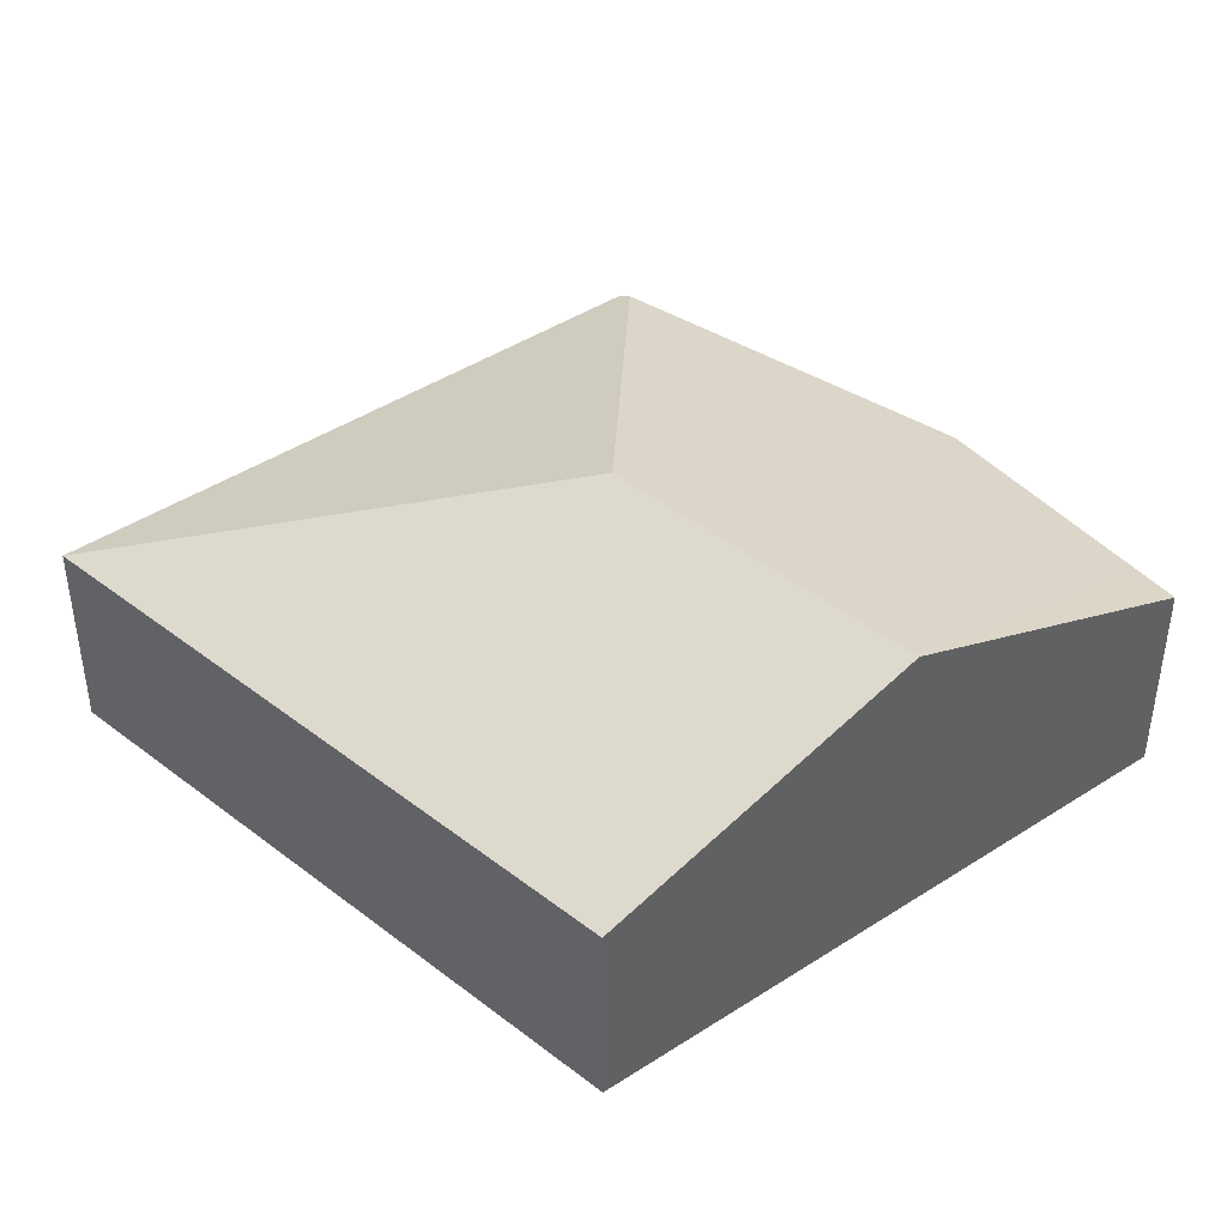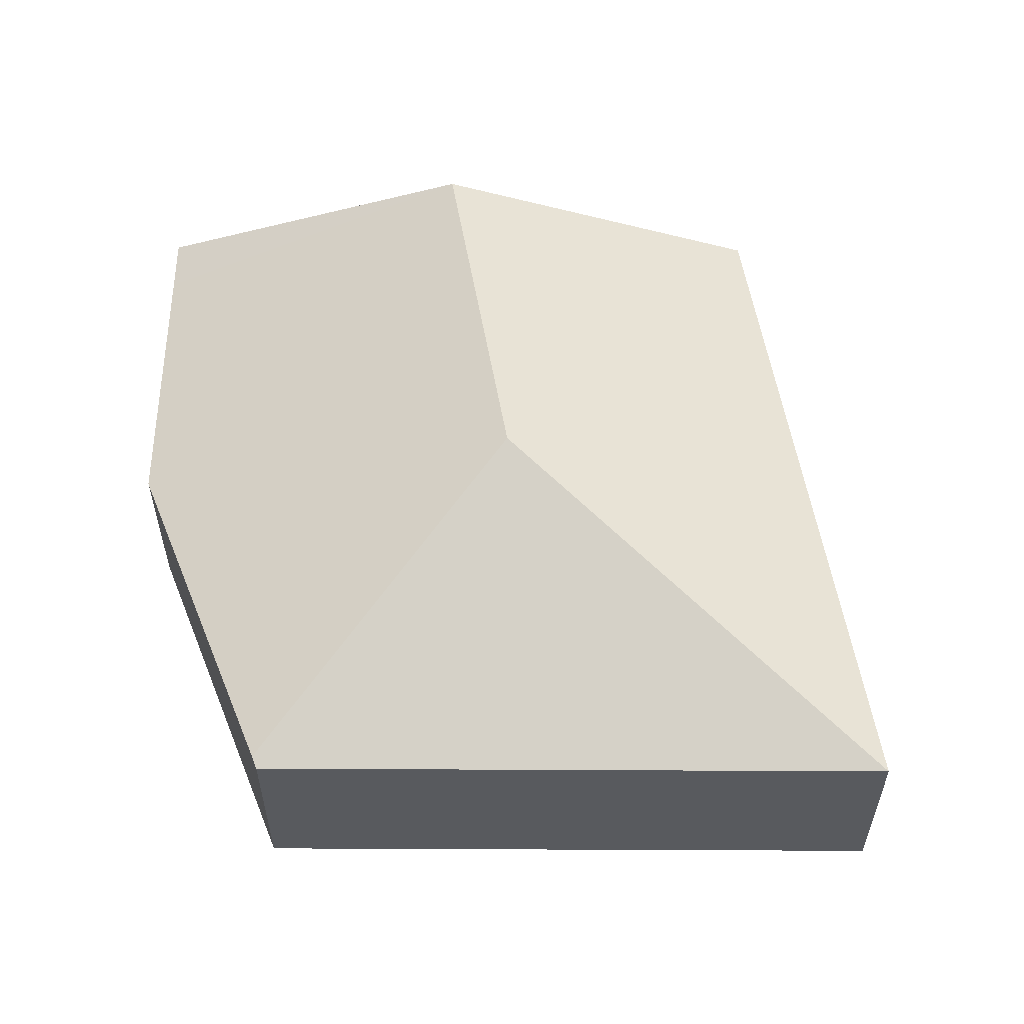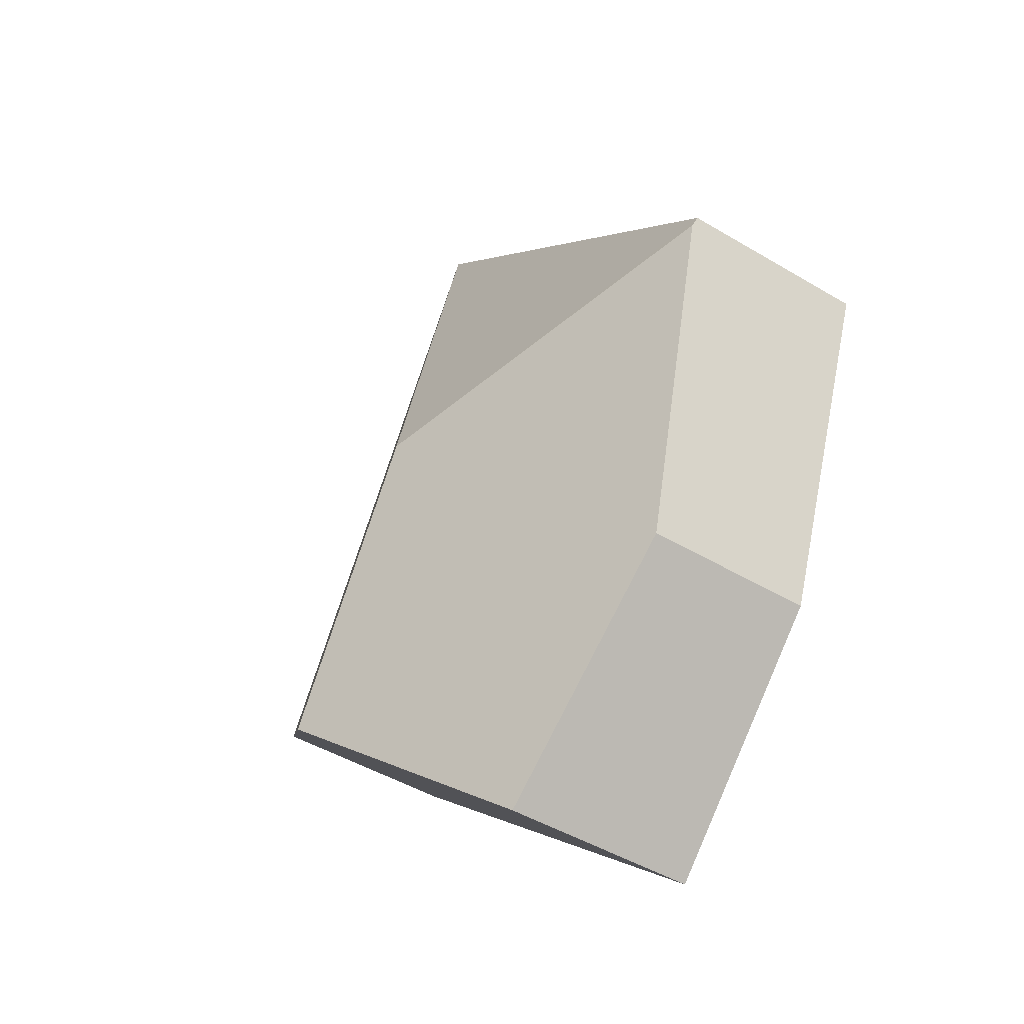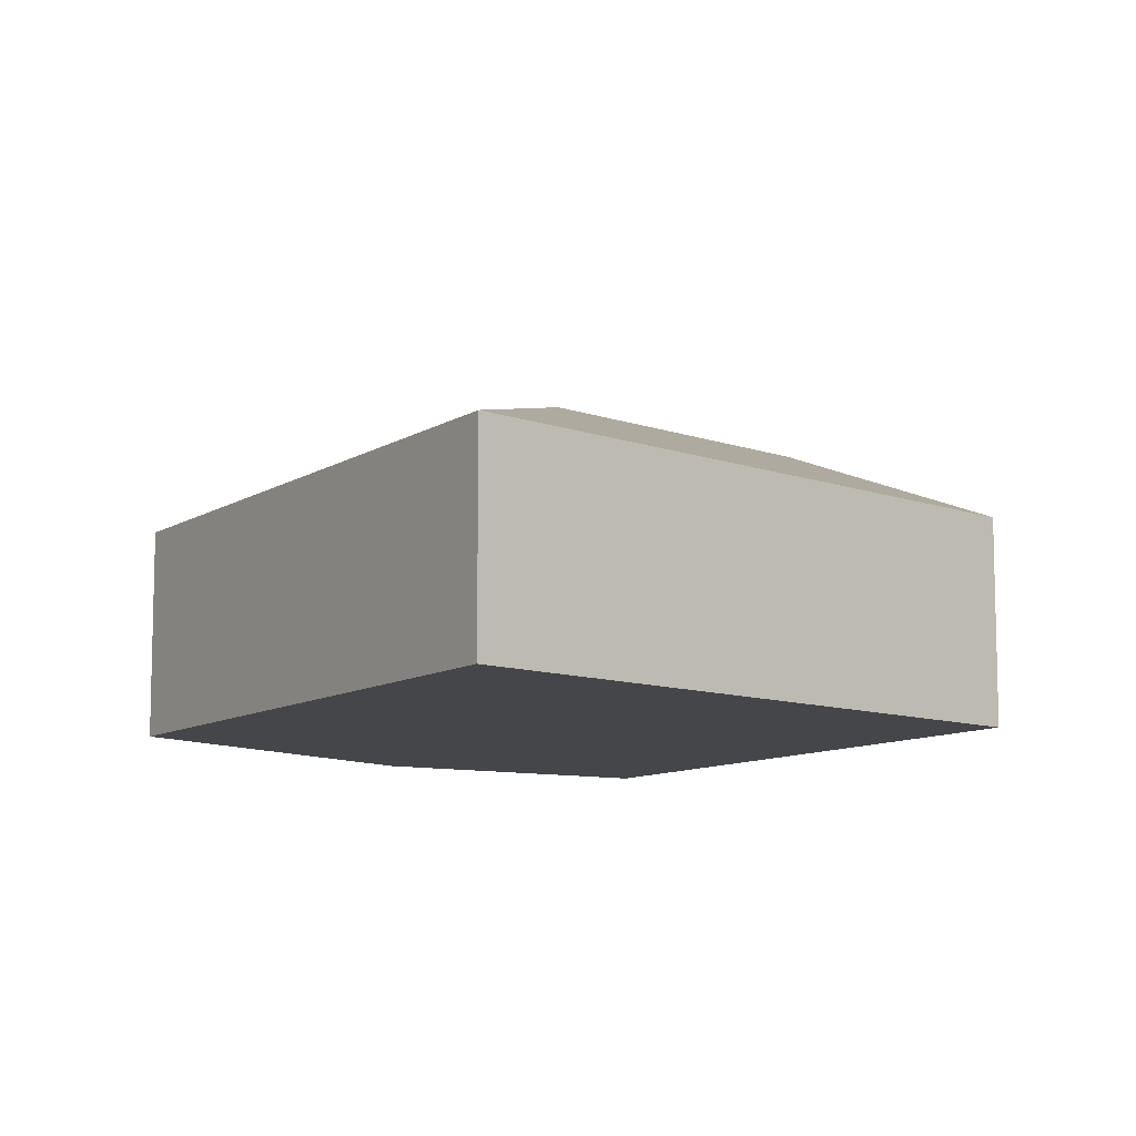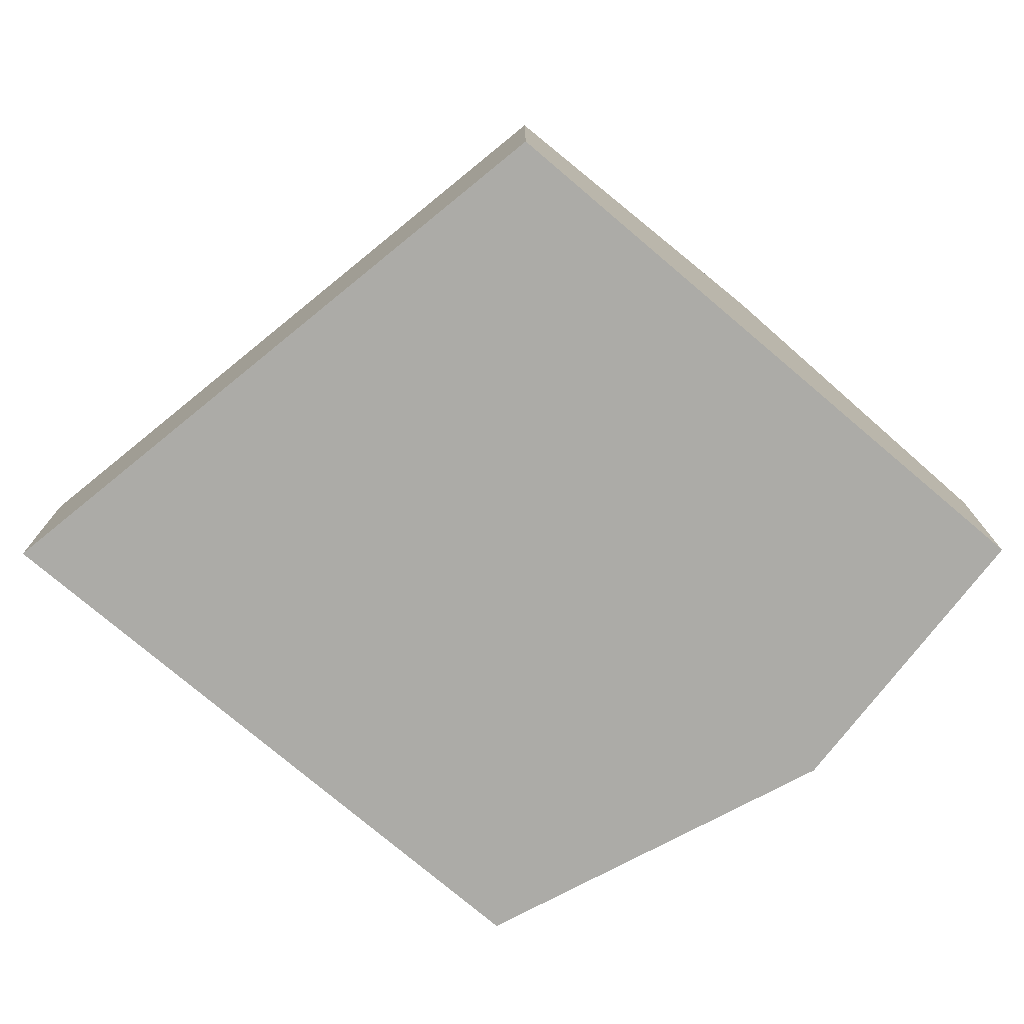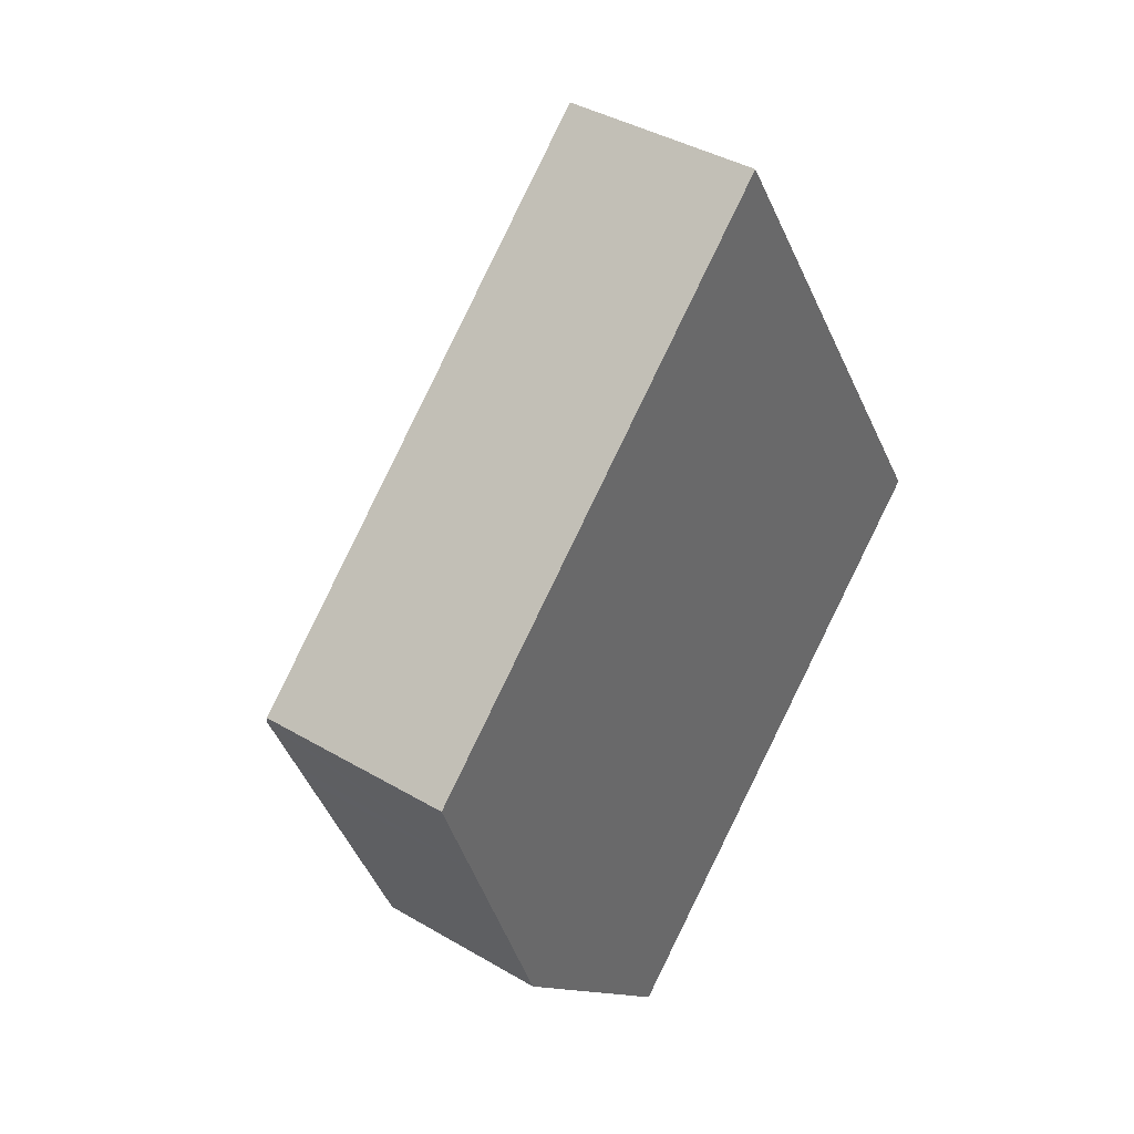
<metadata>
{"format":"obj","ext":"obj","renderer":"f3d","projection":"perspective","resolution":1024,"background":"white","views":[{"elev":44.1,"azim":100.8,"up":"+Y"},{"elev":59.1,"azim":-41.8,"up":"+Y"},{"elev":-46.1,"azim":-124.4,"up":"+Z"},{"elev":-9.8,"azim":15.4,"up":"+Y"},{"elev":-76.3,"azim":97.7,"up":"+Y"},{"elev":39.6,"azim":-53.8,"up":"+Z"}]}
</metadata>
<code>
v  3.551 2.363 -6.187
v  6.682 3.76 -4.149
v  3.956 2.411 -6.6
v  3.338 2.337 -5.97
v  4.636 3.76 -0.801
v  1.499 2.116 -4.096
v  0.464 2.337 -1.268
v  0.359 2.36 -0.98
v  0.048 2.426 -0.132
v  0 2.377 1.455e-16
v  5.469 2.372 4.935
v  9.482 2.375 -1.631
v  3.956 4.041e-16 -6.6
v  1.499 2.508e-16 -4.096
v  3.551 3.788e-16 -6.187
v  3.338 3.656e-16 -5.97
v  0.464 7.764e-17 -1.268
v  0.048 8.083e-18 -0.132
v  0 0 0
v  0.359 6.001e-17 -0.98
v  5.469 -3.022e-16 4.935
v  9.482 9.987e-17 -1.631
v  6.682 2.541e-16 -4.149
g defaultobject
f 1 2 3
f 2 1 4
f 2 4 5
f 5 4 6
f 5 6 7
f 5 7 8
f 5 8 9
f 10 5 9
f 5 10 11
f 12 5 11
f 5 12 2
f 13 1 3
f 1 13 4
f 4 13 6
f 6 13 14
f 14 13 15
f 14 15 16
f 14 7 6
f 7 14 17
f 7 17 8
f 8 17 9
f 9 17 10
f 10 17 18
f 10 18 19
f 18 17 20
f 19 11 10
f 11 19 21
f 11 22 12
f 22 11 21
f 2 13 3
f 13 2 12
f 13 12 23
f 23 12 22
f 19 22 21
f 22 19 18
f 22 18 20
f 22 20 17
f 22 17 14
f 22 14 16
f 22 16 23
f 23 16 15
f 23 15 13

</code>
